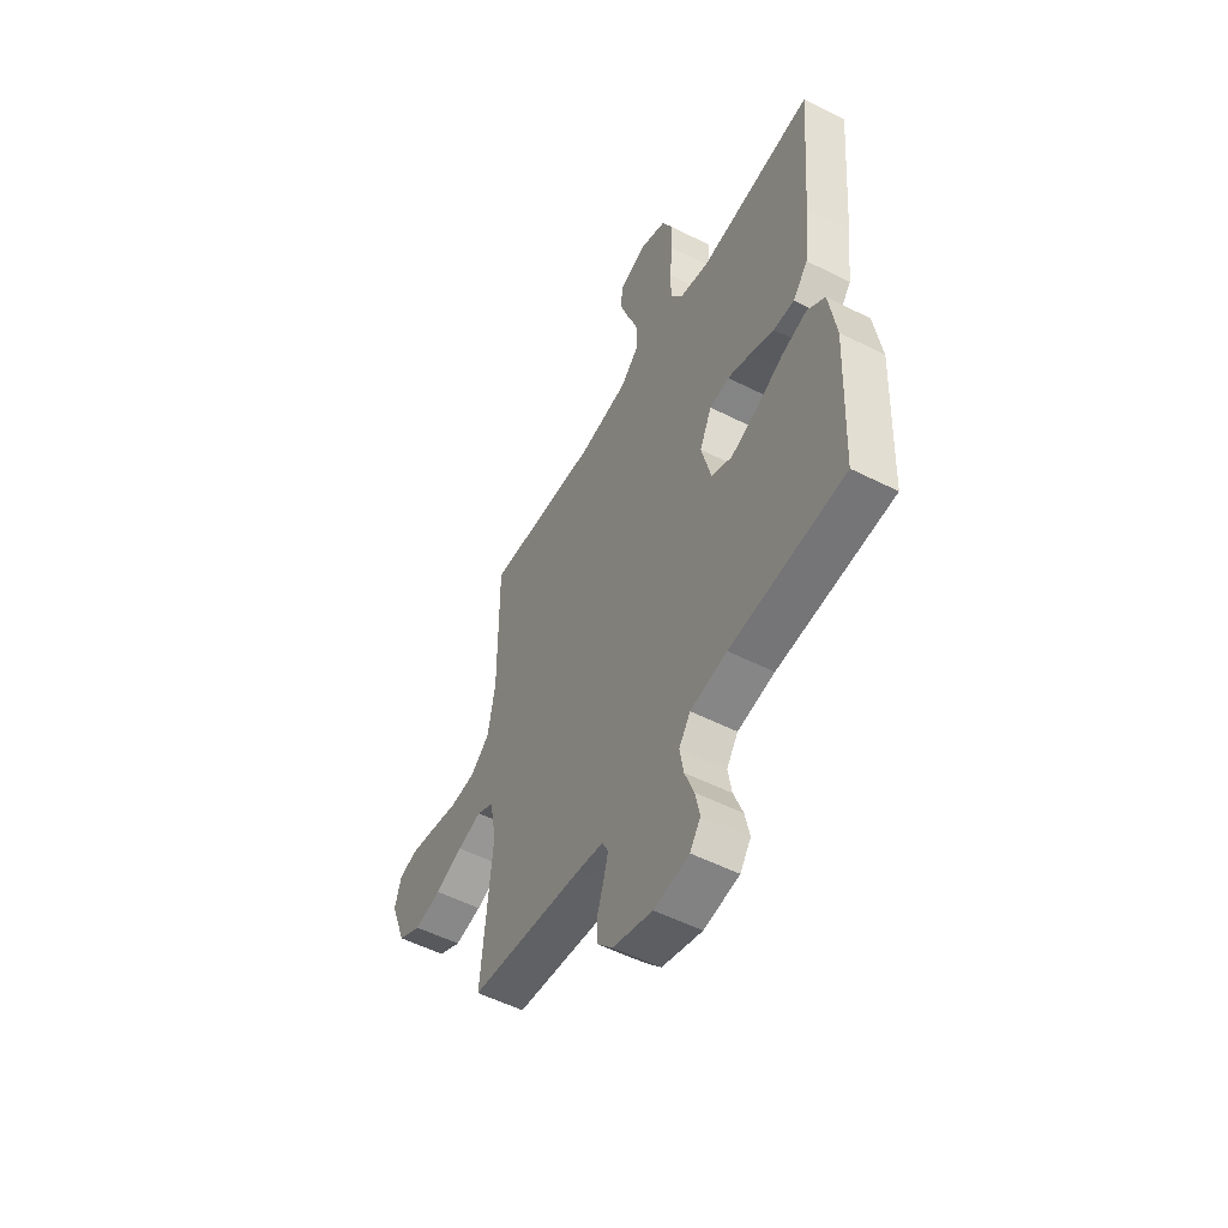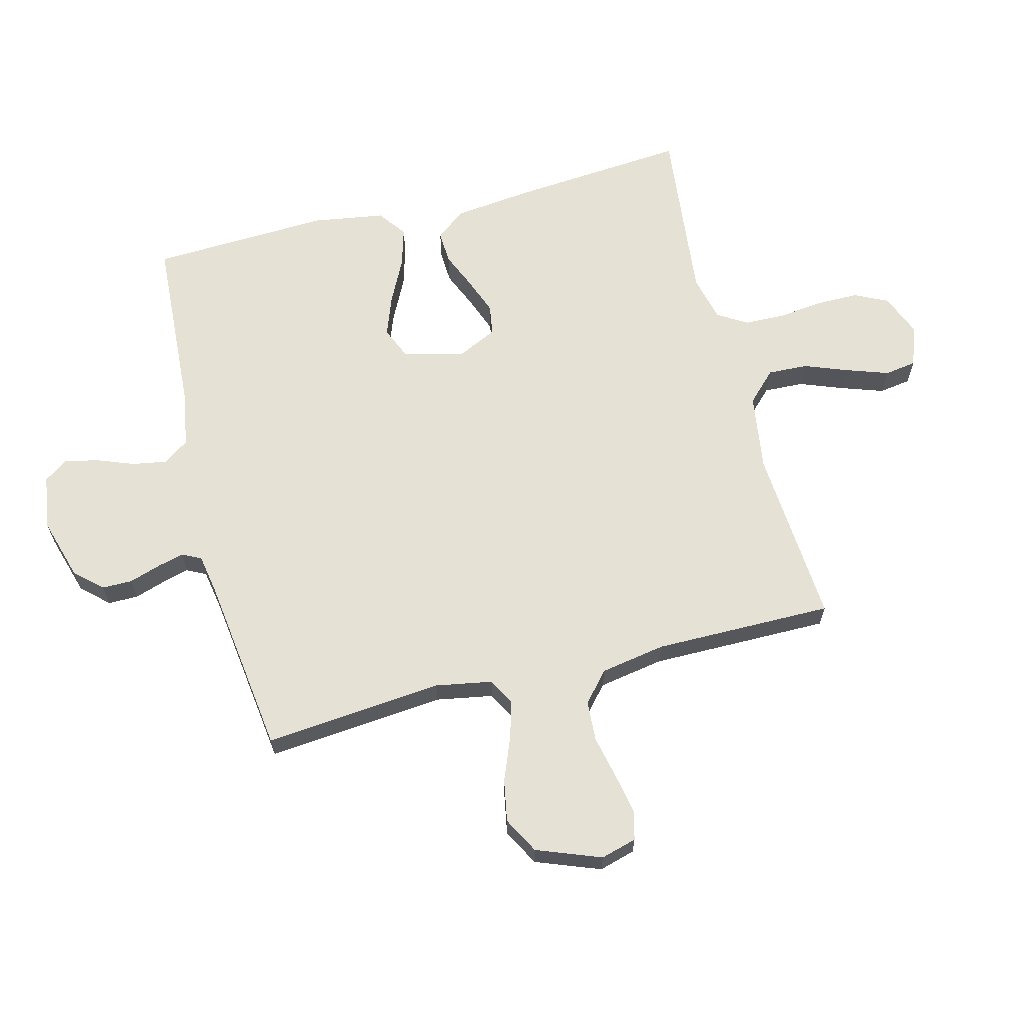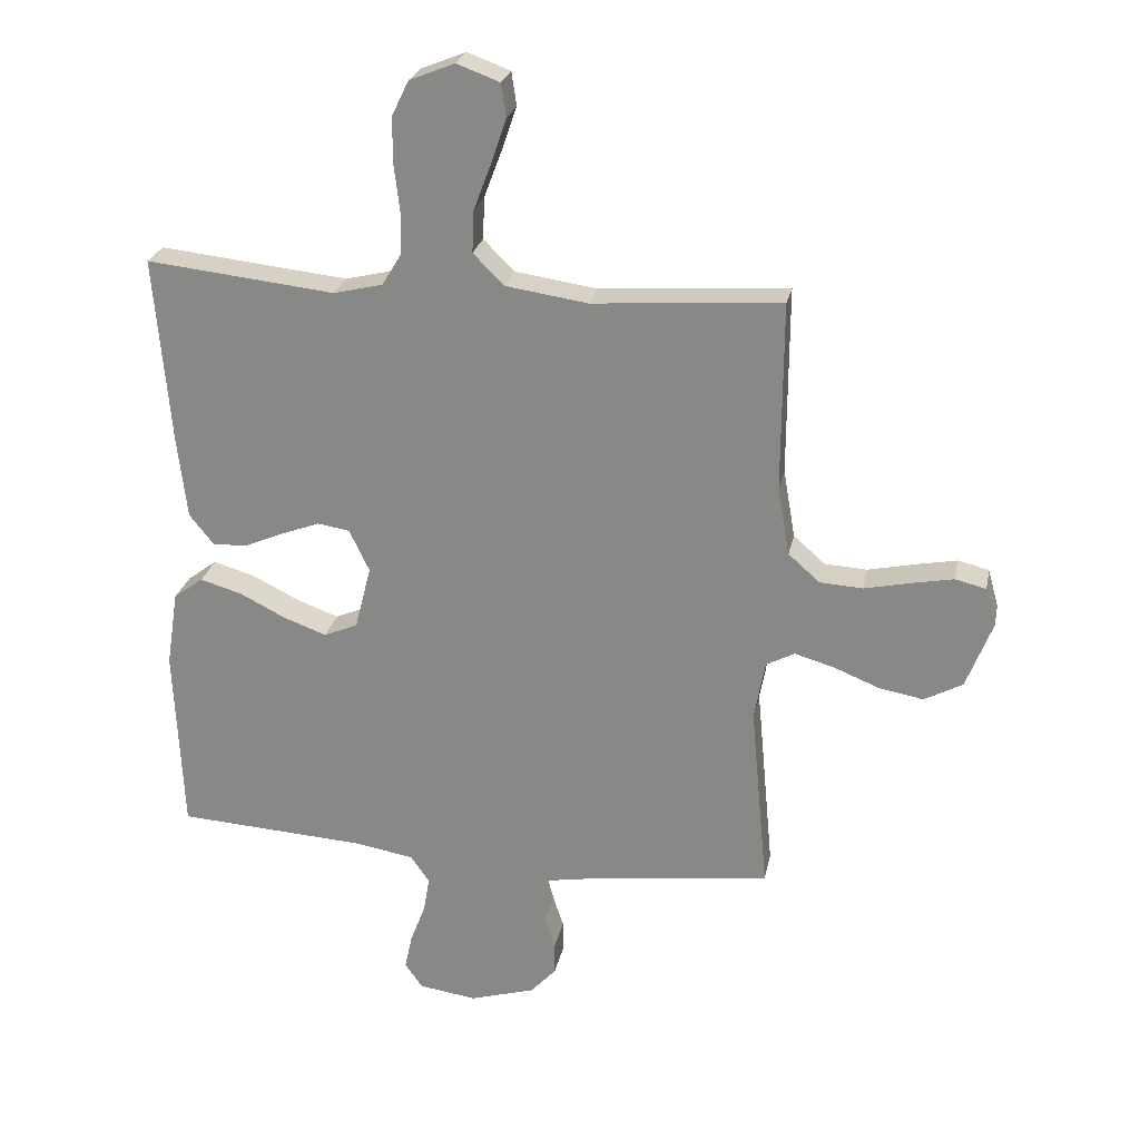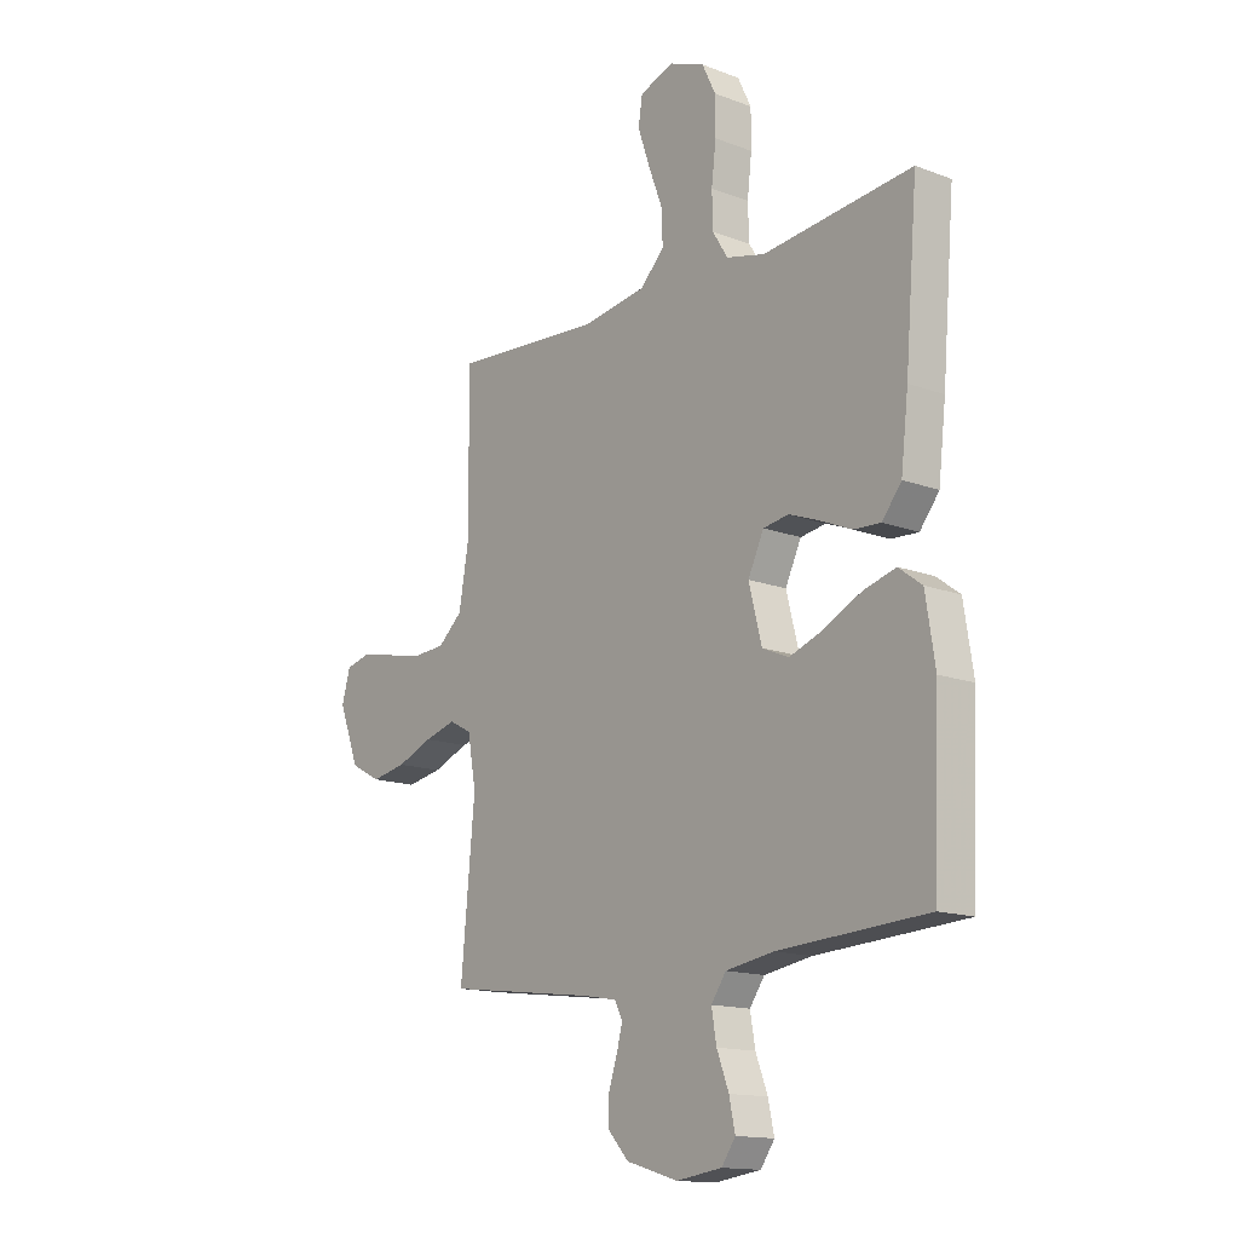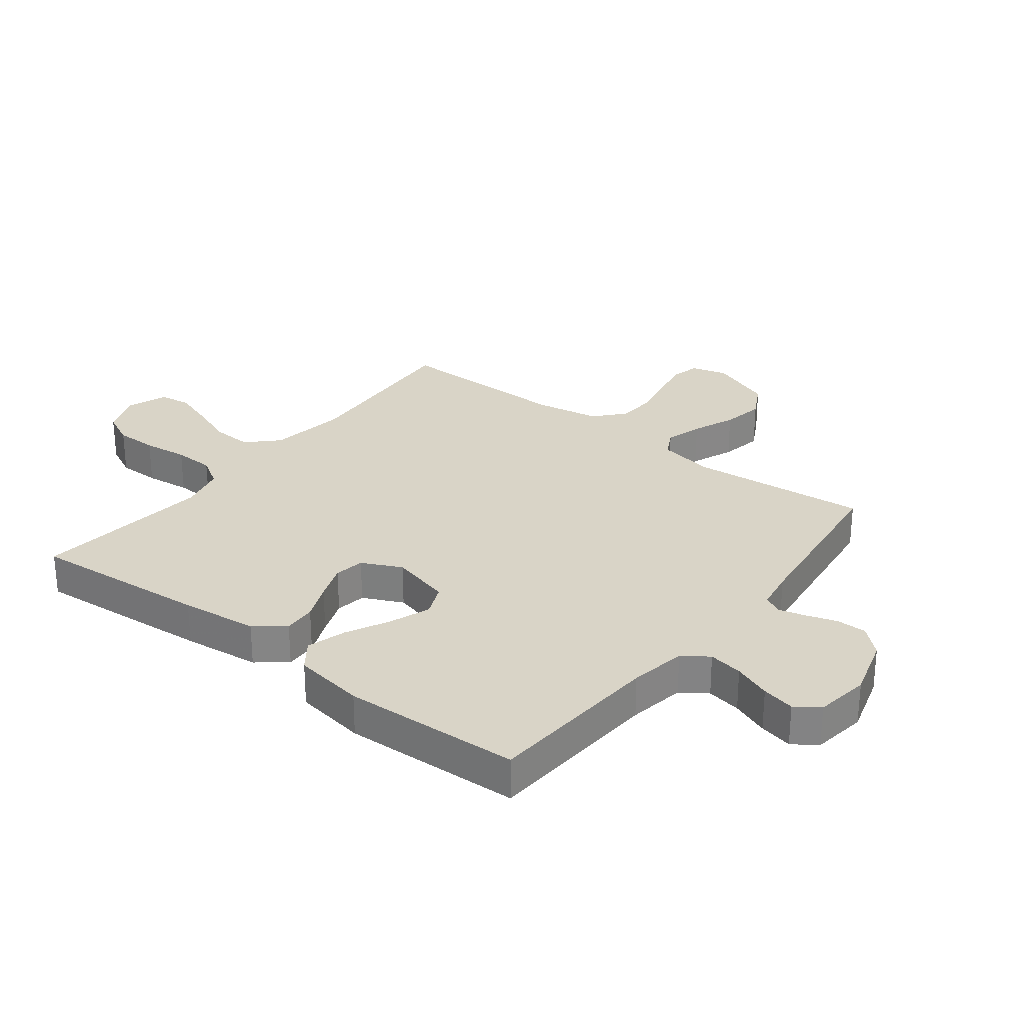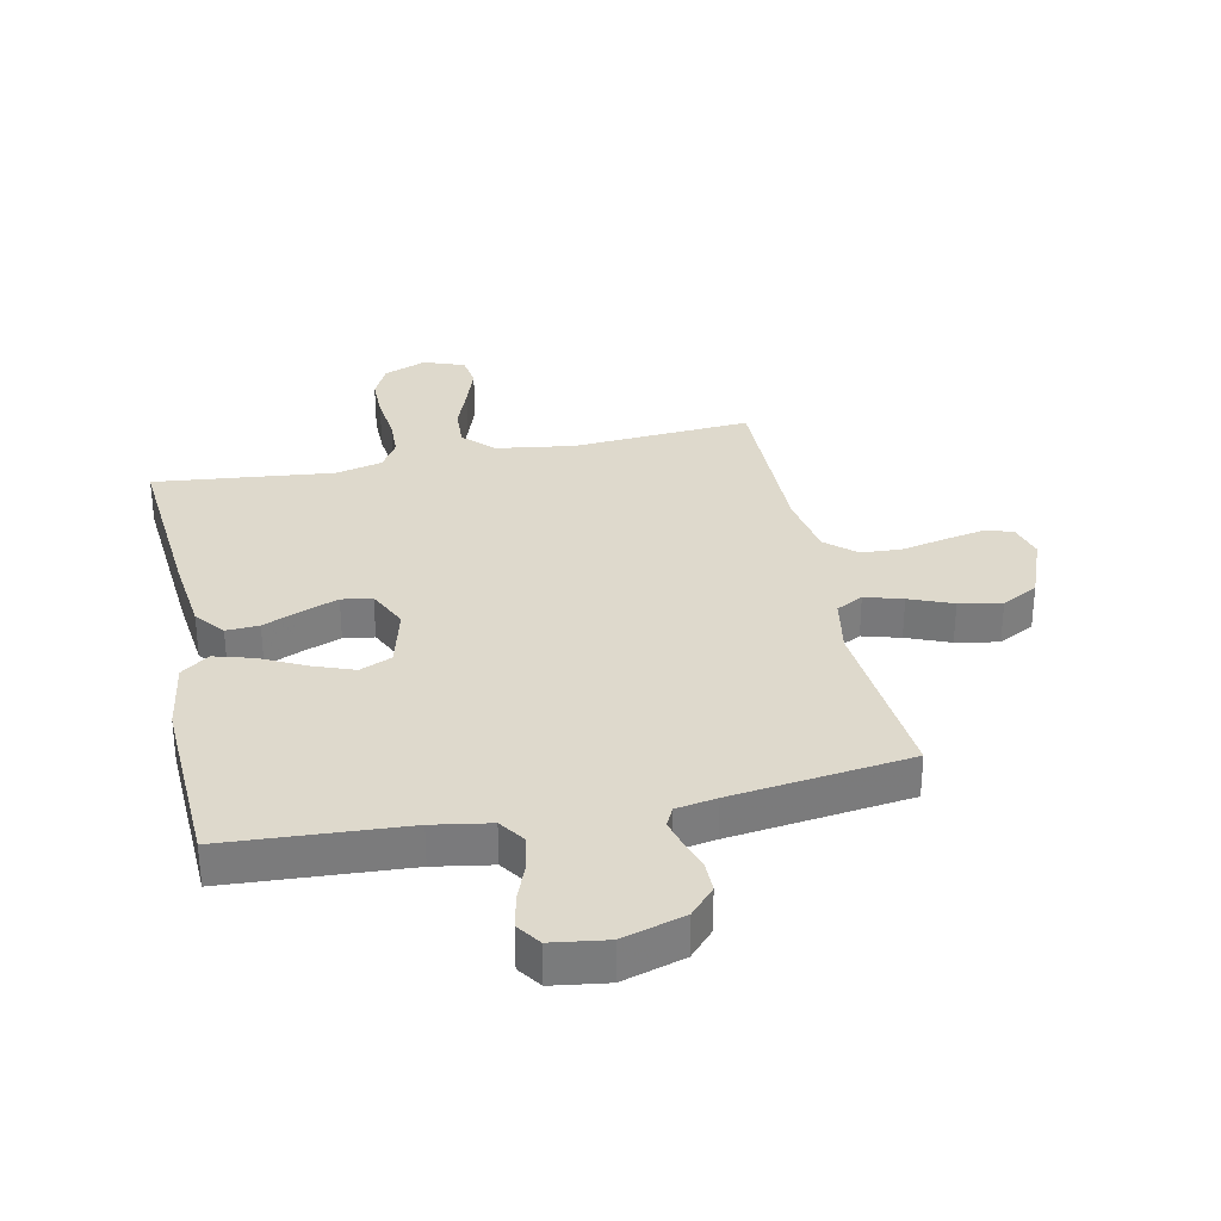
<metadata>
{"format":"obj","ext":"obj","renderer":"f3d","projection":"perspective","resolution":1024,"background":"white","views":[{"elev":-53.4,"azim":61.6,"up":"+Z"},{"elev":64.7,"azim":-104.3,"up":"+Y"},{"elev":25.1,"azim":-168.5,"up":"+Z"},{"elev":-14.6,"azim":50.7,"up":"+Z"},{"elev":28.4,"azim":127.9,"up":"+Y"},{"elev":32.0,"azim":168.2,"up":"+Y"}]}
</metadata>
<code>
v -0.5 0.07 -0.5
v -0.472 0.07 -0.2
v -0.489 0.07 -0.105
v -0.534 0.07 -0.081
v -0.597 0.07 -0.099
v -0.669 0.07 -0.128
v -0.74 0.07 -0.141
v -0.801 0.07 -0.108
v -0.842 0.07 0
v -0.825 0.07 0.06
v -0.776 0.07 0.072
v -0.709 0.07 0.059
v -0.636 0.07 0.043
v -0.568 0.07 0.047
v -0.518 0.07 0.091
v -0.499 0.07 0.2
v -0.5 0.07 0.5
v -0.2 0.07 0.479
v -0.07 0.07 0.498
v -0.021 0.07 0.547
v -0.024 0.07 0.614
v -0.052 0.07 0.688
v -0.076 0.07 0.758
v -0.068 0.07 0.811
v 0 0.07 0.836
v 0.072 0.07 0.807
v 0.099 0.07 0.751
v 0.099 0.07 0.68
v 0.09 0.07 0.604
v 0.092 0.07 0.536
v 0.122 0.07 0.487
v 0.2 0.07 0.468
v 0.5 0.07 0.5
v 0.475 0.07 0.2
v 0.46 0.07 0.071
v 0.421 0.07 0.022
v 0.366 0.07 0.025
v 0.303 0.07 0.052
v 0.242 0.07 0.075
v 0.191 0.07 0.067
v 0.159 0.07 0
v 0.185 0.07 -0.102
v 0.239 0.07 -0.125
v 0.307 0.07 -0.1
v 0.381 0.07 -0.063
v 0.447 0.07 -0.044
v 0.494 0.07 -0.079
v 0.513 0.07 -0.2
v 0.5 0.07 -0.5
v 0.2 0.07 -0.518
v 0.104 0.07 -0.534
v 0.074 0.07 -0.577
v 0.084 0.07 -0.635
v 0.108 0.07 -0.698
v 0.12 0.07 -0.754
v 0.092 0.07 -0.794
v 0 0.07 -0.807
v -0.104 0.07 -0.776
v -0.145 0.07 -0.731
v -0.145 0.07 -0.68
v -0.128 0.07 -0.628
v -0.116 0.07 -0.583
v -0.132 0.07 -0.551
v -0.2 0.07 -0.539
v -0.5 0 -0.5
v -0.472 0 -0.2
v -0.489 0 -0.105
v -0.534 0 -0.081
v -0.597 0 -0.099
v -0.669 0 -0.128
v -0.74 0 -0.141
v -0.801 0 -0.108
v -0.842 0 0
v -0.825 0 0.06
v -0.776 0 0.072
v -0.709 0 0.059
v -0.636 0 0.043
v -0.568 0 0.047
v -0.518 0 0.091
v -0.499 0 0.2
v -0.5 0 0.5
v -0.2 0 0.479
v -0.07 0 0.498
v -0.021 0 0.547
v -0.024 0 0.614
v -0.052 0 0.688
v -0.076 0 0.758
v -0.068 0 0.811
v 0 0 0.836
v 0.072 0 0.807
v 0.099 0 0.751
v 0.099 0 0.68
v 0.09 0 0.604
v 0.092 0 0.536
v 0.122 0 0.487
v 0.2 0 0.468
v 0.5 0 0.5
v 0.475 0 0.2
v 0.46 0 0.071
v 0.421 0 0.022
v 0.366 0 0.025
v 0.303 0 0.052
v 0.242 0 0.075
v 0.191 0 0.067
v 0.159 0 0
v 0.185 0 -0.102
v 0.239 0 -0.125
v 0.307 0 -0.1
v 0.381 0 -0.063
v 0.447 0 -0.044
v 0.494 0 -0.079
v 0.513 0 -0.2
v 0.5 0 -0.5
v 0.2 0 -0.518
v 0.104 0 -0.534
v 0.074 0 -0.577
v 0.084 0 -0.635
v 0.108 0 -0.698
v 0.12 0 -0.754
v 0.092 0 -0.794
v 0 0 -0.807
v -0.104 0 -0.776
v -0.145 0 -0.731
v -0.145 0 -0.68
v -0.128 0 -0.628
v -0.116 0 -0.583
v -0.132 0 -0.551
v -0.2 0 -0.539
f 58 59 60 61
f 58 61 62
f 57 58 62
f 56 57 62 63
f 53 54 55 56
f 52 53 56 63
f 47 48 49 50
f 47 50 51
f 44 45 46 47
f 43 44 47 51
f 42 43 51 52
f 35 36 37 38
f 35 38 39
f 32 33 34 35
f 31 32 35 39
f 30 31 39 40
f 26 27 28 29
f 26 29 30
f 25 26 30
f 21 22 23 24
f 21 24 25 30
f 16 17 18
f 15 16 18 19
f 10 11 12 13
f 8 9 10 13
f 8 13 14
f 5 6 7 8
f 4 5 8 14
f 3 4 14 15
f 64 1 2
f 41 42 52 63
f 20 21 30 40
f 19 20 40 41
f 19 41 63 64
f 15 19 64
f 2 3 15 64
f 125 124 123 122
f 126 125 122
f 126 122 121
f 127 126 121 120
f 120 119 118 117
f 127 120 117 116
f 114 113 112 111
f 115 114 111
f 111 110 109 108
f 115 111 108 107
f 116 115 107 106
f 102 101 100 99
f 103 102 99
f 99 98 97 96
f 103 99 96 95
f 104 103 95 94
f 93 92 91 90
f 94 93 90
f 94 90 89
f 88 87 86 85
f 94 89 88 85
f 82 81 80
f 83 82 80 79
f 77 76 75 74
f 77 74 73 72
f 78 77 72
f 72 71 70 69
f 78 72 69 68
f 79 78 68 67
f 66 65 128
f 127 116 106 105
f 104 94 85 84
f 105 104 84 83
f 128 127 105 83
f 128 83 79
f 128 79 67 66
f 1 65 66 2
f 2 66 67 3
f 3 67 68 4
f 4 68 69 5
f 5 69 70 6
f 6 70 71 7
f 7 71 72 8
f 8 72 73 9
f 9 73 74 10
f 10 74 75 11
f 11 75 76 12
f 12 76 77 13
f 13 77 78 14
f 14 78 79 15
f 15 79 80 16
f 16 80 81 17
f 17 81 82 18
f 18 82 83 19
f 19 83 84 20
f 20 84 85 21
f 21 85 86 22
f 22 86 87 23
f 23 87 88 24
f 24 88 89 25
f 25 89 90 26
f 26 90 91 27
f 27 91 92 28
f 28 92 93 29
f 29 93 94 30
f 30 94 95 31
f 31 95 96 32
f 32 96 97 33
f 33 97 98 34
f 34 98 99 35
f 35 99 100 36
f 36 100 101 37
f 37 101 102 38
f 38 102 103 39
f 39 103 104 40
f 40 104 105 41
f 41 105 106 42
f 42 106 107 43
f 43 107 108 44
f 44 108 109 45
f 45 109 110 46
f 46 110 111 47
f 47 111 112 48
f 48 112 113 49
f 49 113 114 50
f 50 114 115 51
f 51 115 116 52
f 52 116 117 53
f 53 117 118 54
f 54 118 119 55
f 55 119 120 56
f 56 120 121 57
f 57 121 122 58
f 58 122 123 59
f 59 123 124 60
f 60 124 125 61
f 61 125 126 62
f 62 126 127 63
f 63 127 128 64
f 64 128 65 1

</code>
